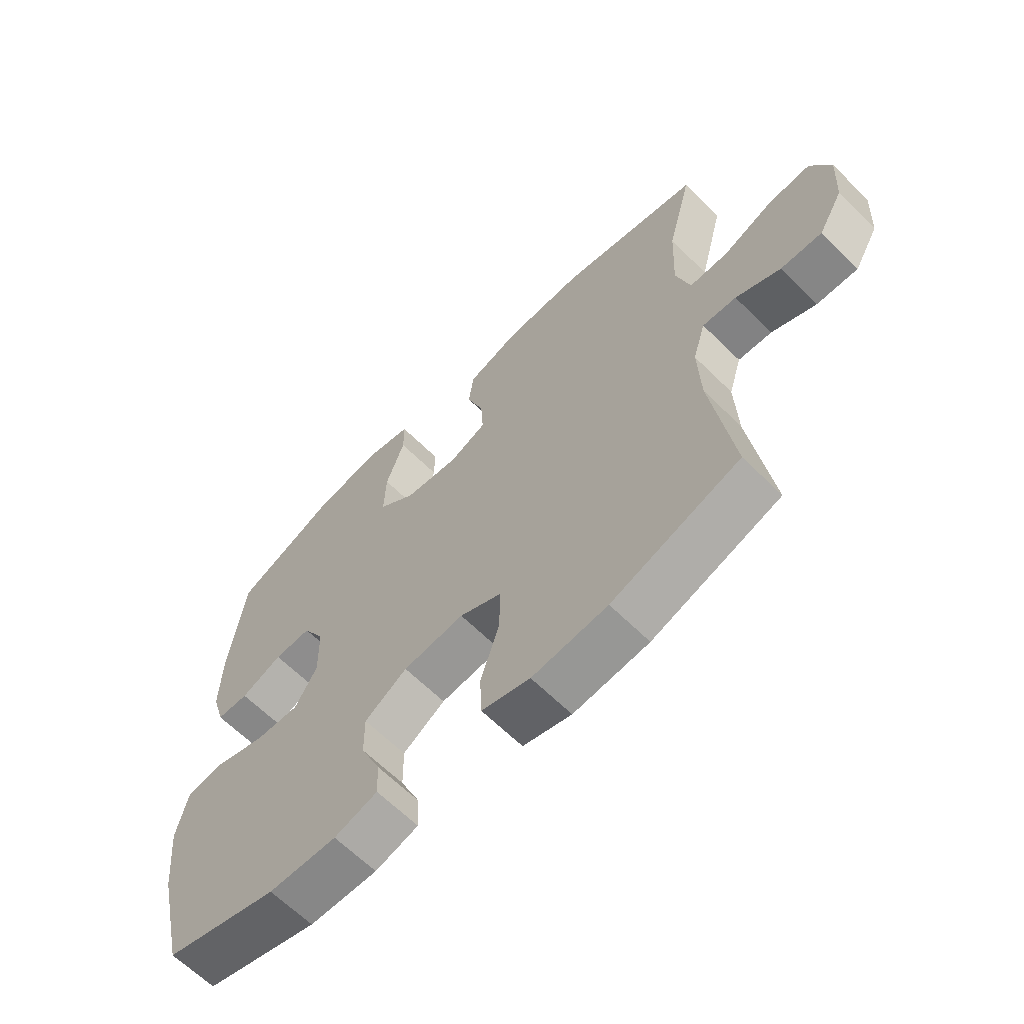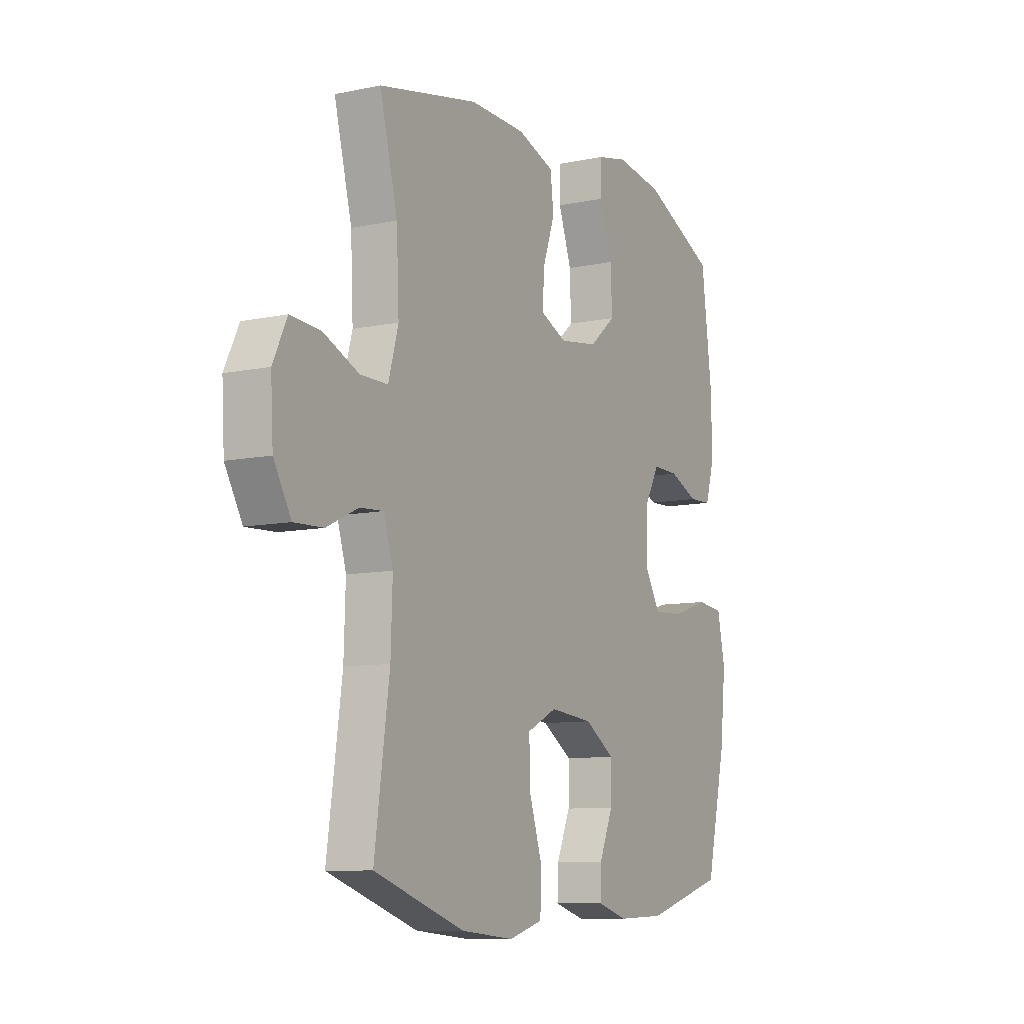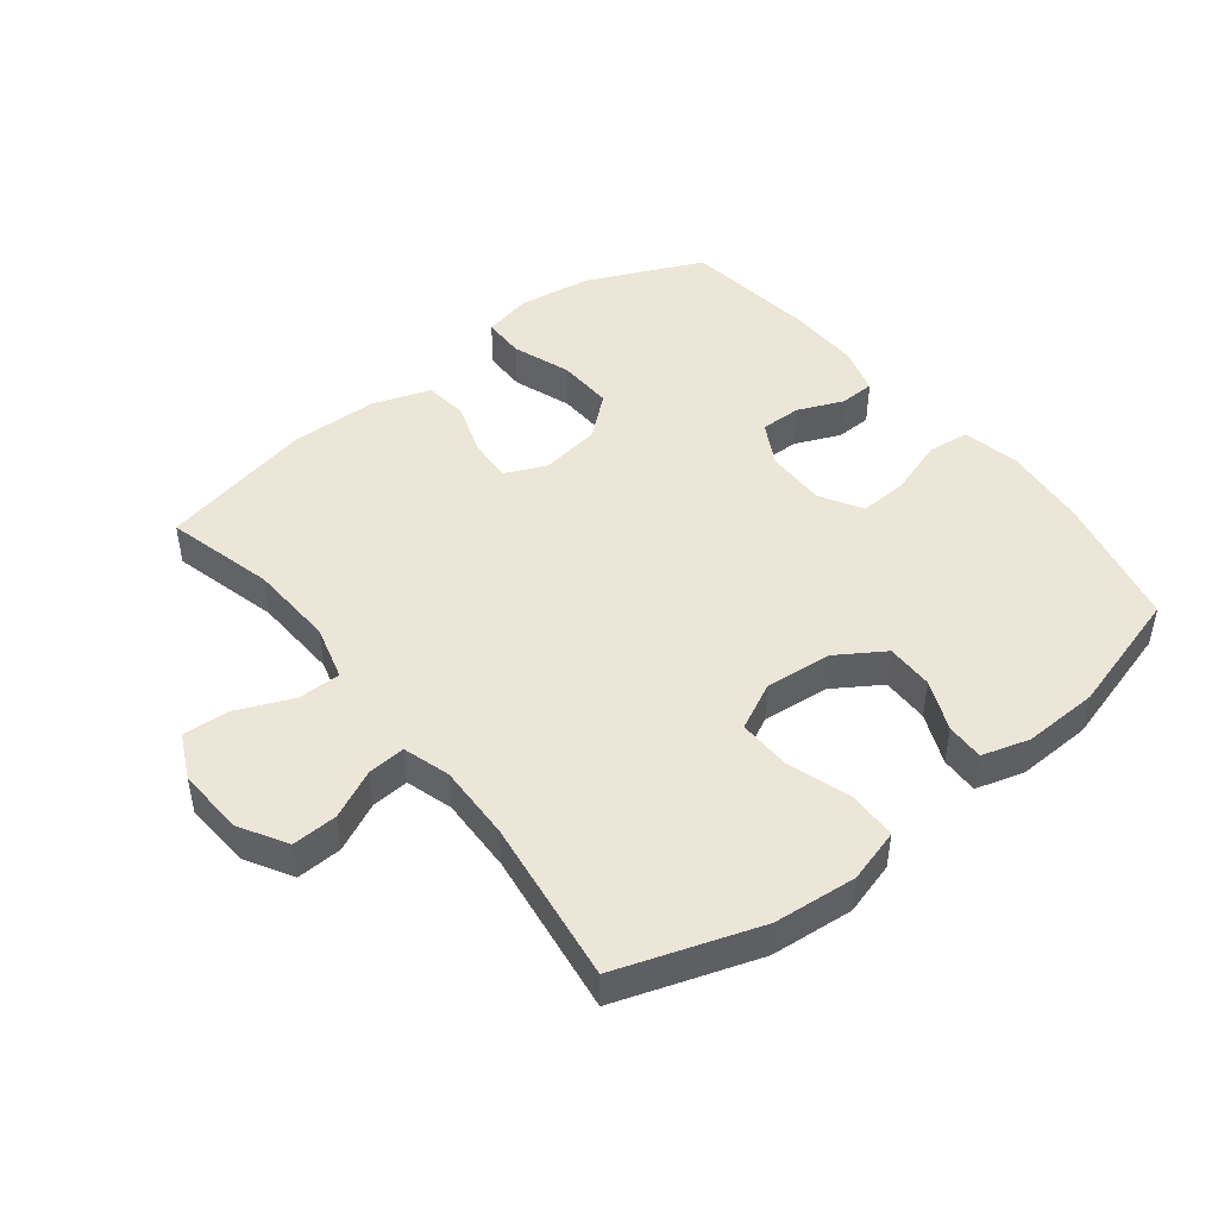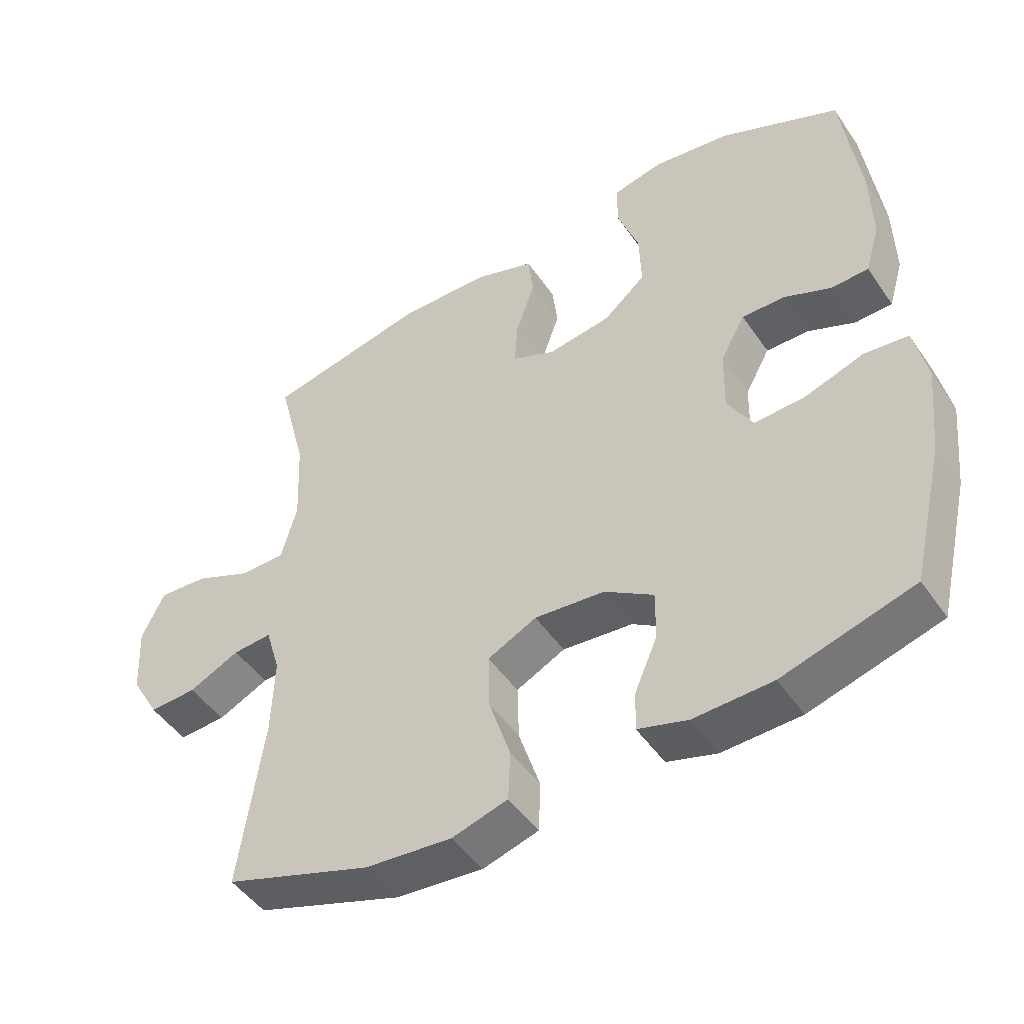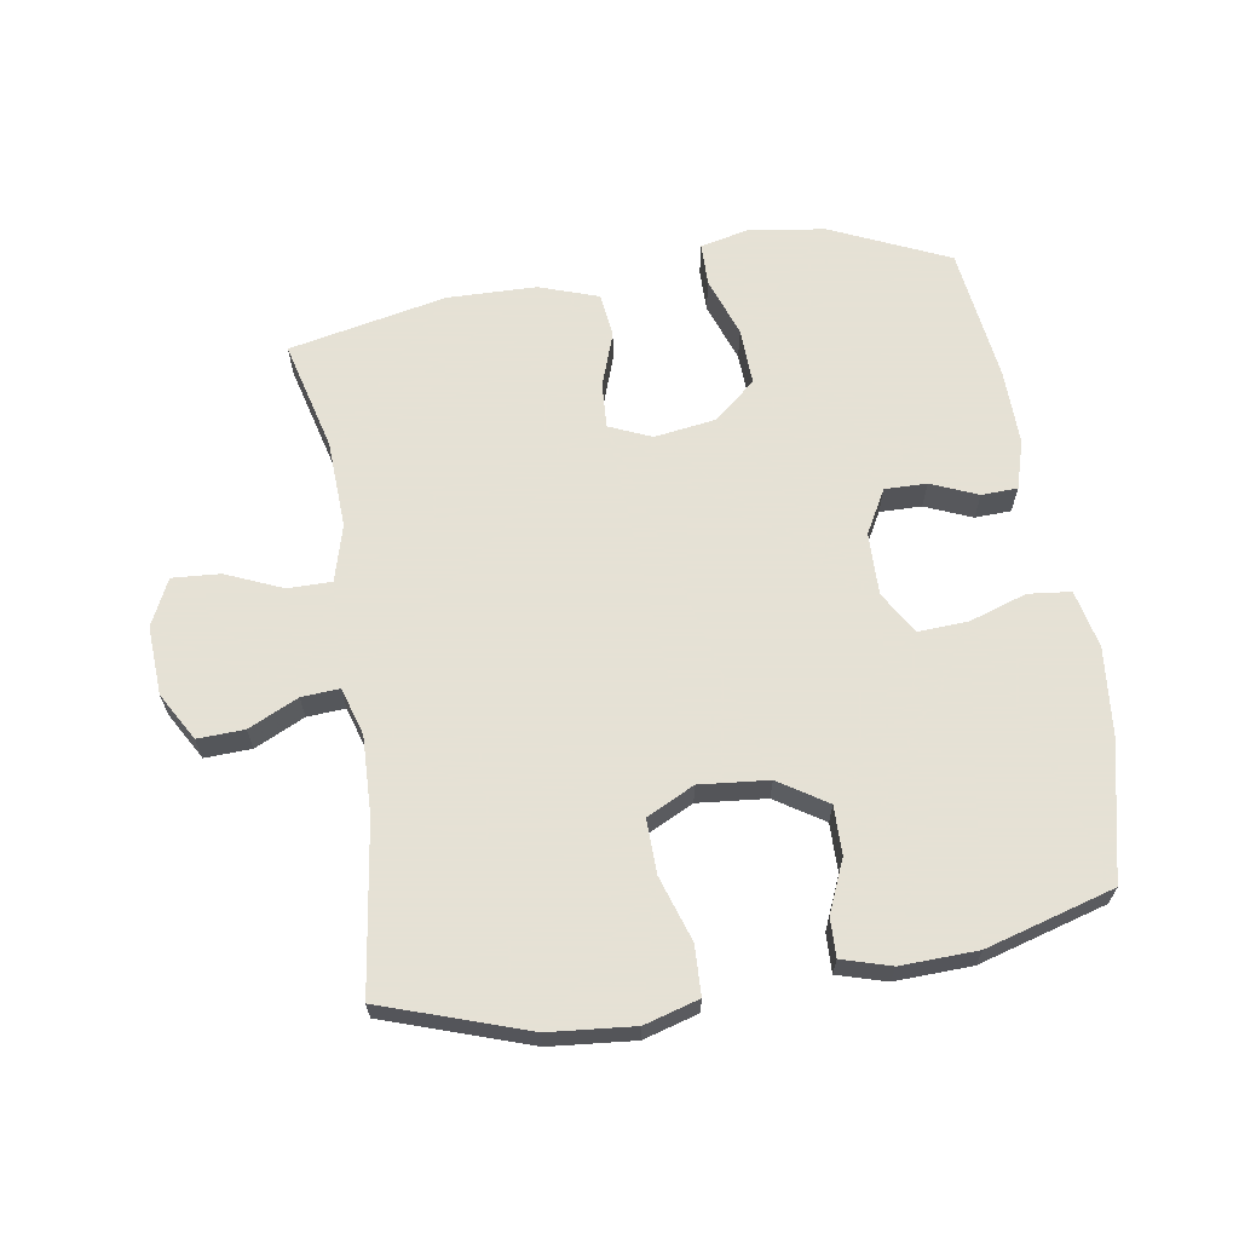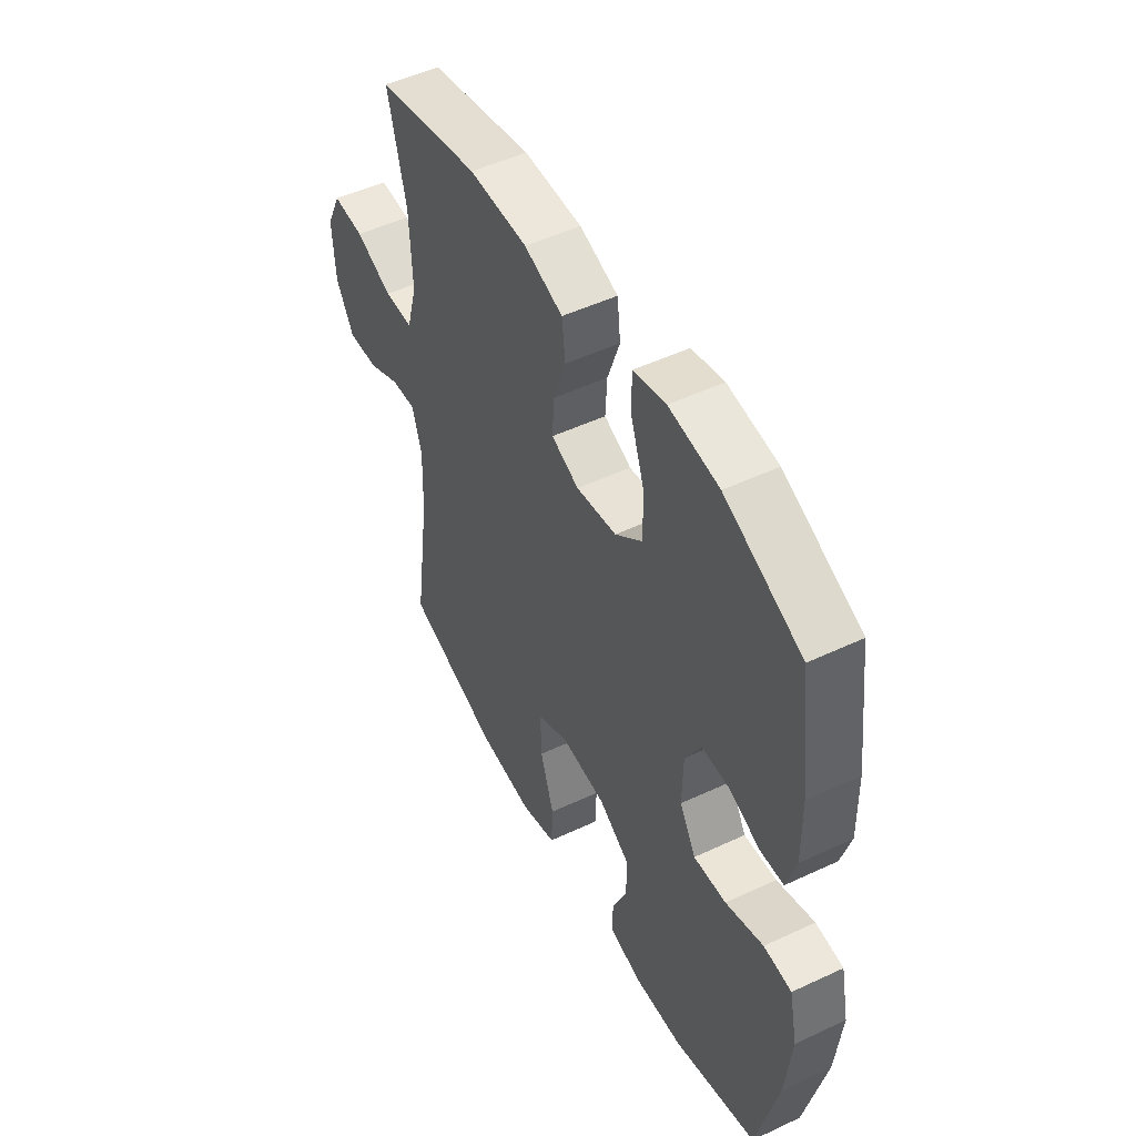
<metadata>
{"format":"obj","ext":"obj","renderer":"f3d","projection":"perspective","resolution":1024,"background":"white","views":[{"elev":-64.0,"azim":45.1,"up":"+Z"},{"elev":-9.4,"azim":118.9,"up":"+Z"},{"elev":46.4,"azim":141.7,"up":"+Y"},{"elev":-48.0,"azim":-147.1,"up":"+Z"},{"elev":64.9,"azim":170.9,"up":"+Y"},{"elev":50.1,"azim":-117.3,"up":"+Z"}]}
</metadata>
<code>
v -0.5 0.07 0.5
v -0.321 0.07 0.581
v -0.205 0.07 0.598
v -0.13 0.07 0.581
v -0.129 0.07 0.515
v -0.161 0.07 0.424
v -0.164 0.07 0.337
v -0.1 0.07 0.283
v -0.006 0.07 0.269
v 0.058 0.07 0.297
v 0.054 0.07 0.366
v 0.025 0.07 0.449
v 0.033 0.07 0.517
v 0.123 0.07 0.548
v 0.259 0.07 0.551
v 0.5 0.07 0.5
v 0.457 0.07 0.331
v 0.451 0.07 0.197
v 0.475 0.07 0.111
v 0.542 0.07 0.111
v 0.628 0.07 0.148
v 0.701 0.07 0.153
v 0.735 0.07 0.082
v 0.729 0.07 -0.023
v 0.687 0.07 -0.096
v 0.616 0.07 -0.093
v 0.54 0.07 -0.057
v 0.482 0.07 -0.053
v 0.46 0.07 -0.126
v 0.464 0.07 -0.244
v 0.5 0.07 -0.5
v 0.281 0.07 -0.574
v 0.152 0.07 -0.586
v 0.069 0.07 -0.562
v 0.066 0.07 -0.487
v 0.098 0.07 -0.388
v 0.1 0.07 -0.305
v 0.027 0.07 -0.269
v -0.078 0.07 -0.279
v -0.151 0.07 -0.326
v -0.15 0.07 -0.4
v -0.116 0.07 -0.479
v -0.114 0.07 -0.538
v -0.188 0.07 -0.56
v -0.305 0.07 -0.556
v -0.5 0.07 -0.5
v -0.549 0.07 -0.291
v -0.563 0.07 -0.157
v -0.544 0.07 -0.068
v -0.479 0.07 -0.061
v -0.391 0.07 -0.09
v -0.315 0.07 -0.094
v -0.277 0.07 -0.029
v -0.279 0.07 0.066
v -0.316 0.07 0.133
v -0.38 0.07 0.132
v -0.451 0.07 0.102
v -0.506 0.07 0.104
v -0.528 0.07 0.178
v -0.526 0.07 0.294
v -0.5 0 0.5
v -0.321 0 0.581
v -0.205 0 0.598
v -0.13 0 0.581
v -0.129 0 0.515
v -0.161 0 0.424
v -0.164 0 0.337
v -0.1 0 0.283
v -0.006 0 0.269
v 0.058 0 0.297
v 0.054 0 0.366
v 0.025 0 0.449
v 0.033 0 0.517
v 0.123 0 0.548
v 0.259 0 0.551
v 0.5 0 0.5
v 0.457 0 0.331
v 0.451 0 0.197
v 0.475 0 0.111
v 0.542 0 0.111
v 0.628 0 0.148
v 0.701 0 0.153
v 0.735 0 0.082
v 0.729 0 -0.023
v 0.687 0 -0.096
v 0.616 0 -0.093
v 0.54 0 -0.057
v 0.482 0 -0.053
v 0.46 0 -0.126
v 0.464 0 -0.244
v 0.5 0 -0.5
v 0.281 0 -0.574
v 0.152 0 -0.586
v 0.069 0 -0.562
v 0.066 0 -0.487
v 0.098 0 -0.388
v 0.1 0 -0.305
v 0.027 0 -0.269
v -0.078 0 -0.279
v -0.151 0 -0.326
v -0.15 0 -0.4
v -0.116 0 -0.479
v -0.114 0 -0.538
v -0.188 0 -0.56
v -0.305 0 -0.556
v -0.5 0 -0.5
v -0.549 0 -0.291
v -0.563 0 -0.157
v -0.544 0 -0.068
v -0.479 0 -0.061
v -0.391 0 -0.09
v -0.315 0 -0.094
v -0.277 0 -0.029
v -0.279 0 0.066
v -0.316 0 0.133
v -0.38 0 0.132
v -0.451 0 0.102
v -0.506 0 0.104
v -0.528 0 0.178
v -0.526 0 0.294
f 4 5 6
f 3 4 6
f 2 3 6
f 1 2 6
f 60 1 6
f 59 60 6
f 58 59 6
f 57 58 6
f 56 57 6
f 55 56 6 7
f 54 55 7 8
f 53 54 8 9
f 52 53 9 10
f 49 50 51
f 48 49 51
f 47 48 51
f 46 47 51
f 45 46 51
f 44 45 51
f 43 44 51
f 42 43 51
f 41 42 51
f 40 41 51 52
f 39 40 52 10
f 34 35 36
f 33 34 36
f 32 33 36
f 31 32 36
f 30 31 36
f 29 30 36 37
f 28 29 37 38
f 25 26 27
f 24 25 27
f 23 24 27
f 22 23 27
f 21 22 27
f 20 21 27
f 19 20 27 28
f 38 39 10
f 28 38 10
f 19 28 10
f 18 19 10
f 15 16 17
f 14 15 17
f 13 14 17
f 12 13 17
f 11 12 17
f 10 11 17 18
f 66 65 64
f 66 64 63
f 66 63 62
f 66 62 61
f 66 61 120
f 66 120 119
f 66 119 118
f 66 118 117
f 66 117 116
f 67 66 116 115
f 68 67 115 114
f 69 68 114 113
f 70 69 113 112
f 111 110 109
f 111 109 108
f 111 108 107
f 111 107 106
f 111 106 105
f 111 105 104
f 111 104 103
f 111 103 102
f 111 102 101
f 112 111 101 100
f 70 112 100 99
f 96 95 94
f 96 94 93
f 96 93 92
f 96 92 91
f 96 91 90
f 97 96 90 89
f 98 97 89 88
f 87 86 85
f 87 85 84
f 87 84 83
f 87 83 82
f 87 82 81
f 87 81 80
f 88 87 80 79
f 70 99 98
f 70 98 88
f 70 88 79
f 70 79 78
f 77 76 75
f 77 75 74
f 77 74 73
f 77 73 72
f 77 72 71
f 78 77 71 70
f 1 61 62 2
f 2 62 63 3
f 3 63 64 4
f 4 64 65 5
f 5 65 66 6
f 6 66 67 7
f 7 67 68 8
f 8 68 69 9
f 9 69 70 10
f 10 70 71 11
f 11 71 72 12
f 12 72 73 13
f 13 73 74 14
f 14 74 75 15
f 15 75 76 16
f 16 76 77 17
f 17 77 78 18
f 18 78 79 19
f 19 79 80 20
f 20 80 81 21
f 21 81 82 22
f 22 82 83 23
f 23 83 84 24
f 24 84 85 25
f 25 85 86 26
f 26 86 87 27
f 27 87 88 28
f 28 88 89 29
f 29 89 90 30
f 30 90 91 31
f 31 91 92 32
f 32 92 93 33
f 33 93 94 34
f 34 94 95 35
f 35 95 96 36
f 36 96 97 37
f 37 97 98 38
f 38 98 99 39
f 39 99 100 40
f 40 100 101 41
f 41 101 102 42
f 42 102 103 43
f 43 103 104 44
f 44 104 105 45
f 45 105 106 46
f 46 106 107 47
f 47 107 108 48
f 48 108 109 49
f 49 109 110 50
f 50 110 111 51
f 51 111 112 52
f 52 112 113 53
f 53 113 114 54
f 54 114 115 55
f 55 115 116 56
f 56 116 117 57
f 57 117 118 58
f 58 118 119 59
f 59 119 120 60
f 60 120 61 1

</code>
